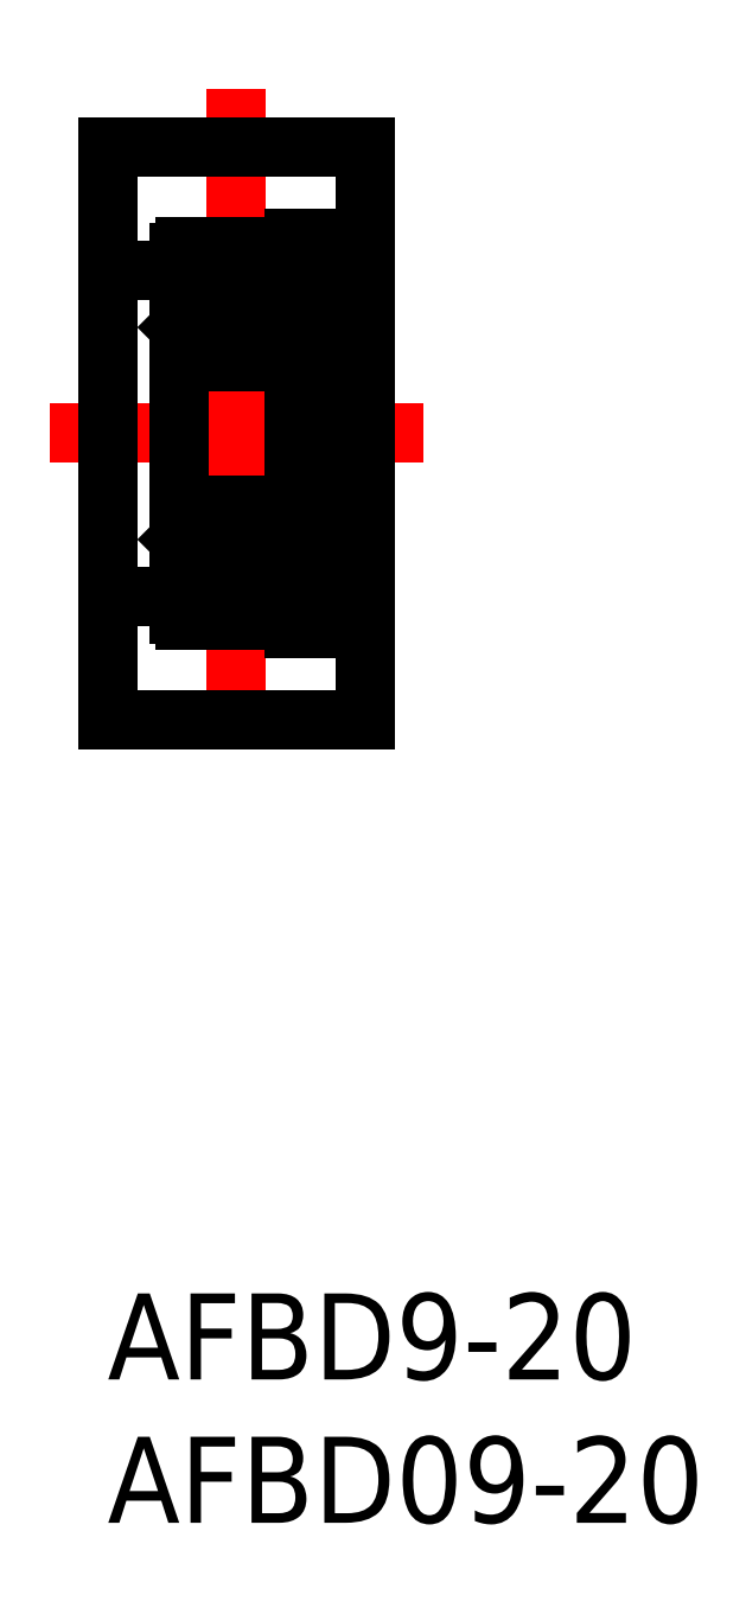
<metadata>
{"format":"dxf","ext":"dxf","renderer":"ezdxf+matplotlib","layout":"modelspace","background":"white","min_lineweight":24,"dpi":150}
</metadata>
<code>
0
SECTION
2
ENTITIES
0
TEXT
8
0
10
-2e-16
20
-3
30
0
40
3
1
AFBD9-20
11
0
21
0
31
0
73
     3
0
TEXT
8
0
10
-2e-16
20
-8
30
0
40
3
1
AFBD09-20
11
0
21
-5
31
0
73
     3
0
LINE
8
CENTER
10
-2
20
30
30
0
11
11
21
30
31
0
0
LINE
8
CENTER
10
4.5
20
42
30
0
11
4.5
21
18
31
0
0
LINE
8
0
10
6.5
20
36.8
30
0
11
6.5
21
23.2
31
0
0
LINE
8
0
10
7.5
20
36.8
30
0
11
7.5
21
23.2
31
0
0
LINE
8
0
10
9
20
40
30
0
11
9
21
20
31
0
0
LINE
8
0
10
0
20
40
30
0
11
0
21
20
31
0
0
LINE
8
0
10
0
20
20
30
0
11
9
21
20
31
0
0
LINE
8
0
10
6.5
20
23.2
30
0
11
7.5
21
23.2
31
0
0
LINE
8
0
10
7.5
20
23.5
30
0
11
9
21
23.5
31
0
0
LINE
8
0
10
7.5
20
36.5
30
0
11
9
21
36.5
31
0
0
LINE
8
0
10
6.5
20
36.8
30
0
11
7.5
21
36.8
31
0
0
LINE
8
0
10
0
20
40
30
0
11
9
21
40
31
0
0
LINE
8
0
10
0
20
35.7
30
0
11
2.5
21
35.7
31
0
0
LINE
8
0
10
0
20
24.3
30
0
11
2.5
21
24.3
31
0
0
LINE
8
0
10
3.786
20
35.2
30
0
11
3.03
21
35.2
31
0
0
ARC
8
0
10
2.7
20
36.3
30
0
40
0.2
50
90
51
180
0
ARC
8
0
10
2.7
20
32.7
30
0
40
0.2
50
180
51
270
0
LINE
8
0
10
3.786
20
33.8
30
0
11
2.6
21
33.8
31
0
0
LINE
8
0
10
2.6
20
33.8
30
0
11
2.5
21
33.7
31
0
0
LINE
8
0
10
2.96
20
35.66
30
0
11
2.96
21
35.16
31
0
0
LINE
8
0
10
2.96
20
35.16
30
0
11
2.876
21
35.1
31
0
0
LINE
8
0
10
2.876
20
35.1
30
0
11
2.876
21
33.87
31
0
0
LINE
8
0
10
2.876
20
33.87
30
0
11
2.916
21
33.87
31
0
0
LINE
8
0
10
2.916
20
33.87
30
0
11
2.916
21
35.08
31
0
0
LINE
8
0
10
2.916
20
35.08
30
0
11
3
21
35.14
31
0
0
LINE
8
0
10
3
20
35.14
30
0
11
3
21
35.66
31
0
0
ARC
8
0
10
2.9
20
35.66
30
0
40
0.1
50
360
51
123.5
0
LINE
8
0
10
2.845
20
35.75
30
0
11
2.752
21
35.68
31
0
0
ARC
8
0
10
2.78
20
35.64
30
0
40
0.05
50
123.5
51
226.1
0
LINE
8
0
10
2.745
20
35.61
30
0
11
2.77
21
35.58
31
0
0
LINE
8
0
10
2.77
20
35.58
30
0
11
2.798
21
35.61
31
0
0
LINE
8
0
10
2.798
20
35.61
30
0
11
2.773
21
35.64
31
0
0
ARC
8
0
10
2.78
20
35.64
30
0
40
0.01001
50
123.6
51
226.1
0
LINE
8
0
10
2.774
20
35.65
30
0
11
2.867
21
35.71
31
0
0
ARC
8
0
10
2.9
20
35.66
30
0
40
0.06
50
360
51
123.5
0
LINE
8
0
10
2.73
20
35.65
30
0
11
2.53
21
35.65
31
0
0
LINE
8
0
10
2.5
20
35.68
30
0
11
2.53
21
35.65
31
0
0
LINE
8
0
10
3.03
20
35.2
30
0
11
3
21
35.23
31
0
0
CIRCLE
8
0
10
4.5
20
34.5
30
0
40
1
0
LINE
8
0
10
2.7
20
32.5
30
0
11
6.3
21
32.5
31
0
0
LINE
8
0
10
5.214
20
35.2
30
0
11
5.97
21
35.2
31
0
0
LINE
8
0
10
2.7
20
36.5
30
0
11
6.3
21
36.5
31
0
0
ARC
8
0
10
6.3
20
36.3
30
0
40
0.2
50
360
51
90
0
ARC
8
0
10
6.3
20
32.7
30
0
40
0.2
50
270
51
360
0
LINE
8
0
10
5.214
20
33.8
30
0
11
6.4
21
33.8
31
0
0
LINE
8
0
10
6.4
20
33.8
30
0
11
6.5
21
33.7
31
0
0
LINE
8
0
10
6.04
20
35.66
30
0
11
6.04
21
35.16
31
0
0
LINE
8
0
10
6.04
20
35.16
30
0
11
6.124
21
35.1
31
0
0
LINE
8
0
10
6.124
20
35.1
30
0
11
6.124
21
33.87
31
0
0
LINE
8
0
10
6.124
20
33.87
30
0
11
6.084
21
33.87
31
0
0
LINE
8
0
10
6.084
20
33.87
30
0
11
6.084
21
35.08
31
0
0
LINE
8
0
10
6.084
20
35.08
30
0
11
6
21
35.14
31
0
0
LINE
8
0
10
6
20
35.14
30
0
11
6
21
35.66
31
0
0
ARC
8
0
10
6.1
20
35.66
30
0
40
0.1
50
56.48
51
180
0
LINE
8
0
10
6.155
20
35.75
30
0
11
6.248
21
35.68
31
0
0
ARC
8
0
10
6.22
20
35.64
30
0
40
0.05
50
313.9
51
56.48
0
LINE
8
0
10
6.255
20
35.61
30
0
11
6.23
21
35.58
31
0
0
LINE
8
0
10
6.23
20
35.58
30
0
11
6.202
21
35.61
31
0
0
LINE
8
0
10
6.202
20
35.61
30
0
11
6.227
21
35.64
31
0
0
ARC
8
0
10
6.22
20
35.64
30
0
40
0.01001
50
313.9
51
56.44
0
LINE
8
0
10
6.226
20
35.65
30
0
11
6.133
21
35.71
31
0
0
ARC
8
0
10
6.1
20
35.66
30
0
40
0.06
50
56.48
51
180
0
LINE
8
0
10
6.27
20
35.65
30
0
11
6.47
21
35.65
31
0
0
LINE
8
0
10
6.5
20
35.68
30
0
11
6.47
21
35.65
31
0
0
LINE
8
0
10
5.97
20
35.2
30
0
11
6
21
35.23
31
0
0
LINE
8
0
10
3.786
20
24.8
30
0
11
3.03
21
24.8
31
0
0
ARC
8
0
10
2.7
20
23.7
30
0
40
0.2
50
180
51
270
0
LINE
8
0
10
2.5
20
23.7
30
0
11
2.5
21
36.3
31
0
0
ARC
8
0
10
2.7
20
27.3
30
0
40
0.2
50
90
51
180
0
LINE
8
0
10
3.786
20
26.2
30
0
11
2.6
21
26.2
31
0
0
LINE
8
0
10
2.6
20
26.2
30
0
11
2.5
21
26.3
31
0
0
LINE
8
0
10
2.96
20
24.34
30
0
11
2.96
21
24.84
31
0
0
LINE
8
0
10
2.96
20
24.84
30
0
11
2.876
21
24.9
31
0
0
LINE
8
0
10
2.876
20
24.9
30
0
11
2.876
21
26.13
31
0
0
LINE
8
0
10
2.876
20
26.13
30
0
11
2.916
21
26.13
31
0
0
LINE
8
0
10
2.916
20
26.13
30
0
11
2.916
21
24.92
31
0
0
LINE
8
0
10
2.916
20
24.92
30
0
11
3
21
24.86
31
0
0
LINE
8
0
10
3
20
24.86
30
0
11
3
21
24.34
31
0
0
ARC
8
0
10
2.9
20
24.34
30
0
40
0.1
50
236.5
51
0.002112
0
LINE
8
0
10
2.845
20
24.25
30
0
11
2.752
21
24.32
31
0
0
ARC
8
0
10
2.78
20
24.36
30
0
40
0.05
50
133.9
51
236.5
0
LINE
8
0
10
2.745
20
24.39
30
0
11
2.77
21
24.42
31
0
0
LINE
8
0
10
2.77
20
24.42
30
0
11
2.798
21
24.39
31
0
0
LINE
8
0
10
2.798
20
24.39
30
0
11
2.773
21
24.36
31
0
0
ARC
8
0
10
2.78
20
24.36
30
0
40
0.01001
50
133.9
51
236.4
0
LINE
8
0
10
2.774
20
24.35
30
0
11
2.867
21
24.29
31
0
0
ARC
8
0
10
2.9
20
24.34
30
0
40
0.06
50
236.5
51
0.001141
0
LINE
8
0
10
2.73
20
24.35
30
0
11
2.53
21
24.35
31
0
0
LINE
8
0
10
2.5
20
24.32
30
0
11
2.53
21
24.35
31
0
0
LINE
8
0
10
3.03
20
24.8
30
0
11
3
21
24.77
31
0
0
CIRCLE
8
0
10
4.5
20
25.5
30
0
40
1
0
LINE
8
0
10
2.7
20
27.5
30
0
11
6.3
21
27.5
31
0
0
LINE
8
0
10
5.214
20
24.8
30
0
11
5.97
21
24.8
31
0
0
LINE
8
0
10
2.7
20
23.5
30
0
11
6.3
21
23.5
31
0
0
ARC
8
0
10
6.3
20
23.7
30
0
40
0.2
50
270
51
5.315e-07
0
ARC
8
0
10
6.3
20
27.3
30
0
40
0.2
50
5.315e-07
51
90
0
LINE
8
0
10
5.214
20
26.2
30
0
11
6.4
21
26.2
31
0
0
LINE
8
0
10
6.4
20
26.2
30
0
11
6.5
21
26.3
31
0
0
LINE
8
0
10
6.04
20
24.34
30
0
11
6.04
21
24.84
31
0
0
LINE
8
0
10
6.04
20
24.84
30
0
11
6.124
21
24.9
31
0
0
LINE
8
0
10
6.124
20
24.9
30
0
11
6.124
21
26.13
31
0
0
LINE
8
0
10
6.124
20
26.13
30
0
11
6.084
21
26.13
31
0
0
LINE
8
0
10
6.084
20
26.13
30
0
11
6.084
21
24.92
31
0
0
LINE
8
0
10
6.084
20
24.92
30
0
11
6
21
24.86
31
0
0
LINE
8
0
10
6
20
24.86
30
0
11
6
21
24.34
31
0
0
ARC
8
0
10
6.1
20
24.34
30
0
40
0.1
50
180
51
303.5
0
LINE
8
0
10
6.155
20
24.25
30
0
11
6.248
21
24.32
31
0
0
ARC
8
0
10
6.22
20
24.36
30
0
40
0.05
50
303.5
51
46.06
0
LINE
8
0
10
6.255
20
24.39
30
0
11
6.23
21
24.42
31
0
0
LINE
8
0
10
6.23
20
24.42
30
0
11
6.202
21
24.39
31
0
0
LINE
8
0
10
6.202
20
24.39
30
0
11
6.227
21
24.36
31
0
0
ARC
8
0
10
6.22
20
24.36
30
0
40
0.01001
50
303.6
51
46.1
0
LINE
8
0
10
6.226
20
24.35
30
0
11
6.133
21
24.29
31
0
0
ARC
8
0
10
6.1
20
24.34
30
0
40
0.06
50
180
51
303.5
0
LINE
8
0
10
6.27
20
24.35
30
0
11
6.47
21
24.35
31
0
0
LINE
8
0
10
6.5
20
24.32
30
0
11
6.47
21
24.35
31
0
0
LINE
8
0
10
5.97
20
24.8
30
0
11
6
21
24.77
31
0
0
LINE
8
0
10
6.5
20
26
30
0
11
7.5
21
26
31
0
0
LINE
8
0
10
6.5
20
35.3
30
0
11
7.5
21
35.3
31
0
0
ENDSEC
0
EOF

</code>
